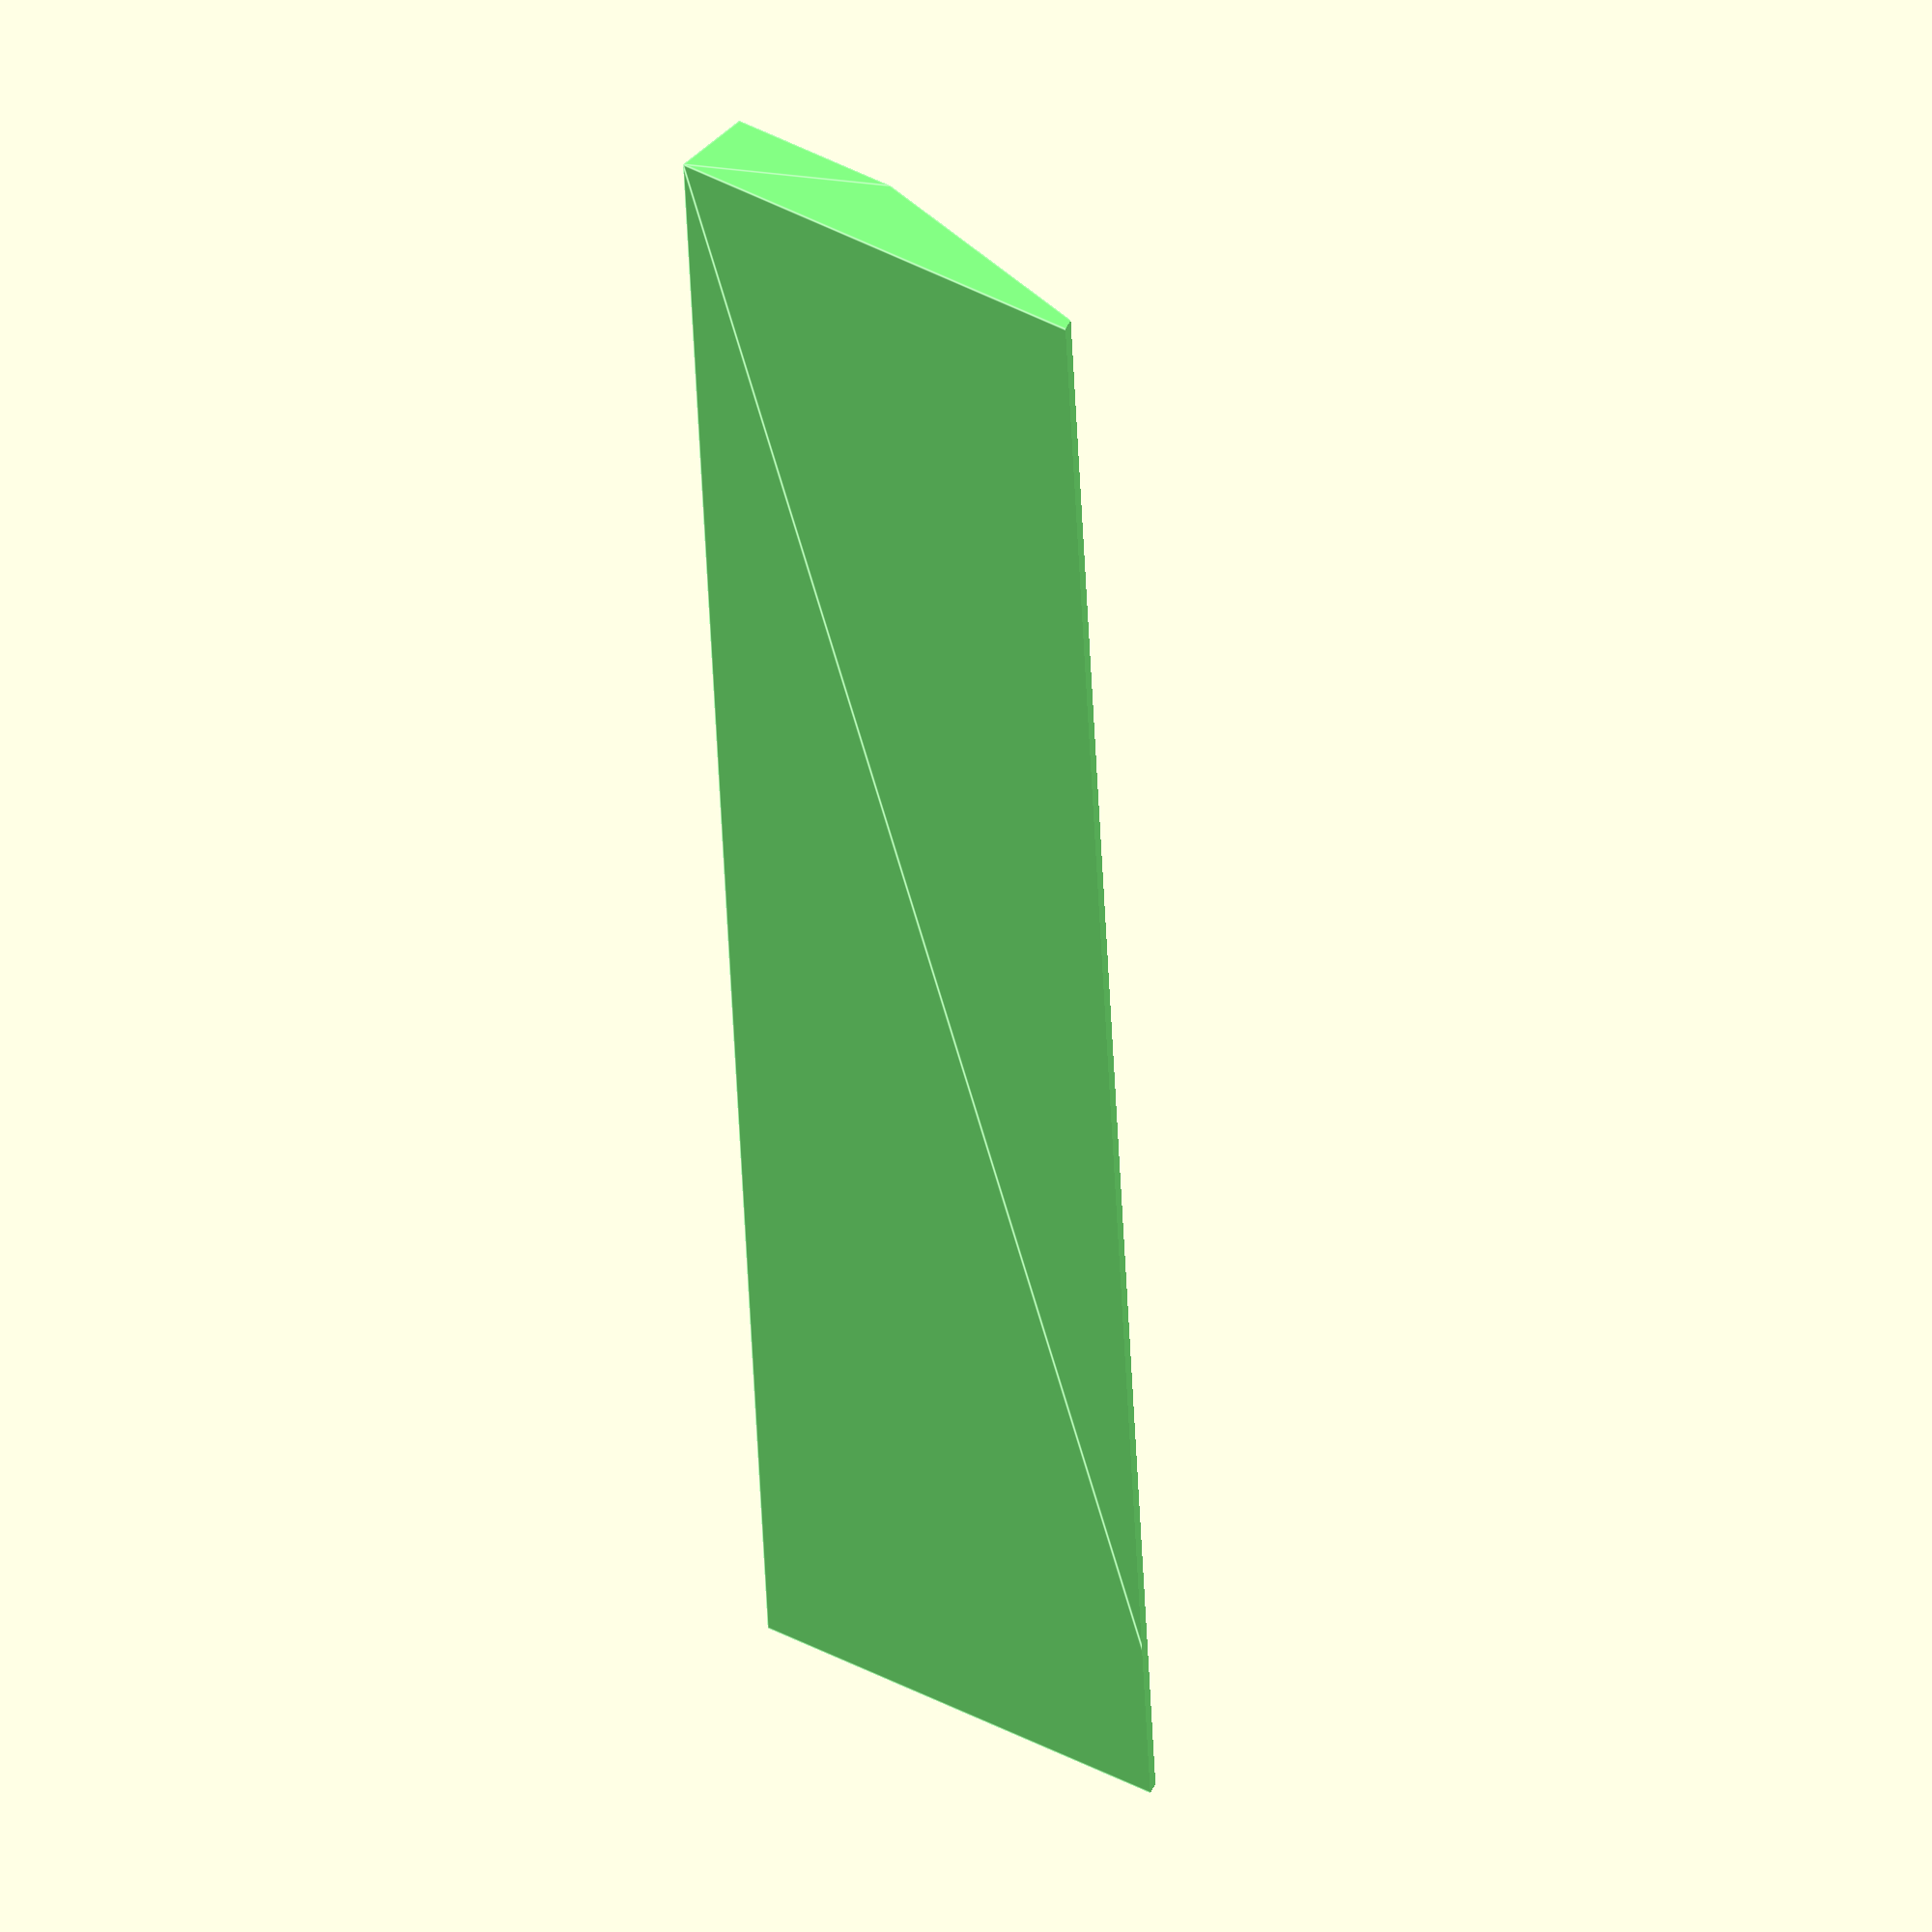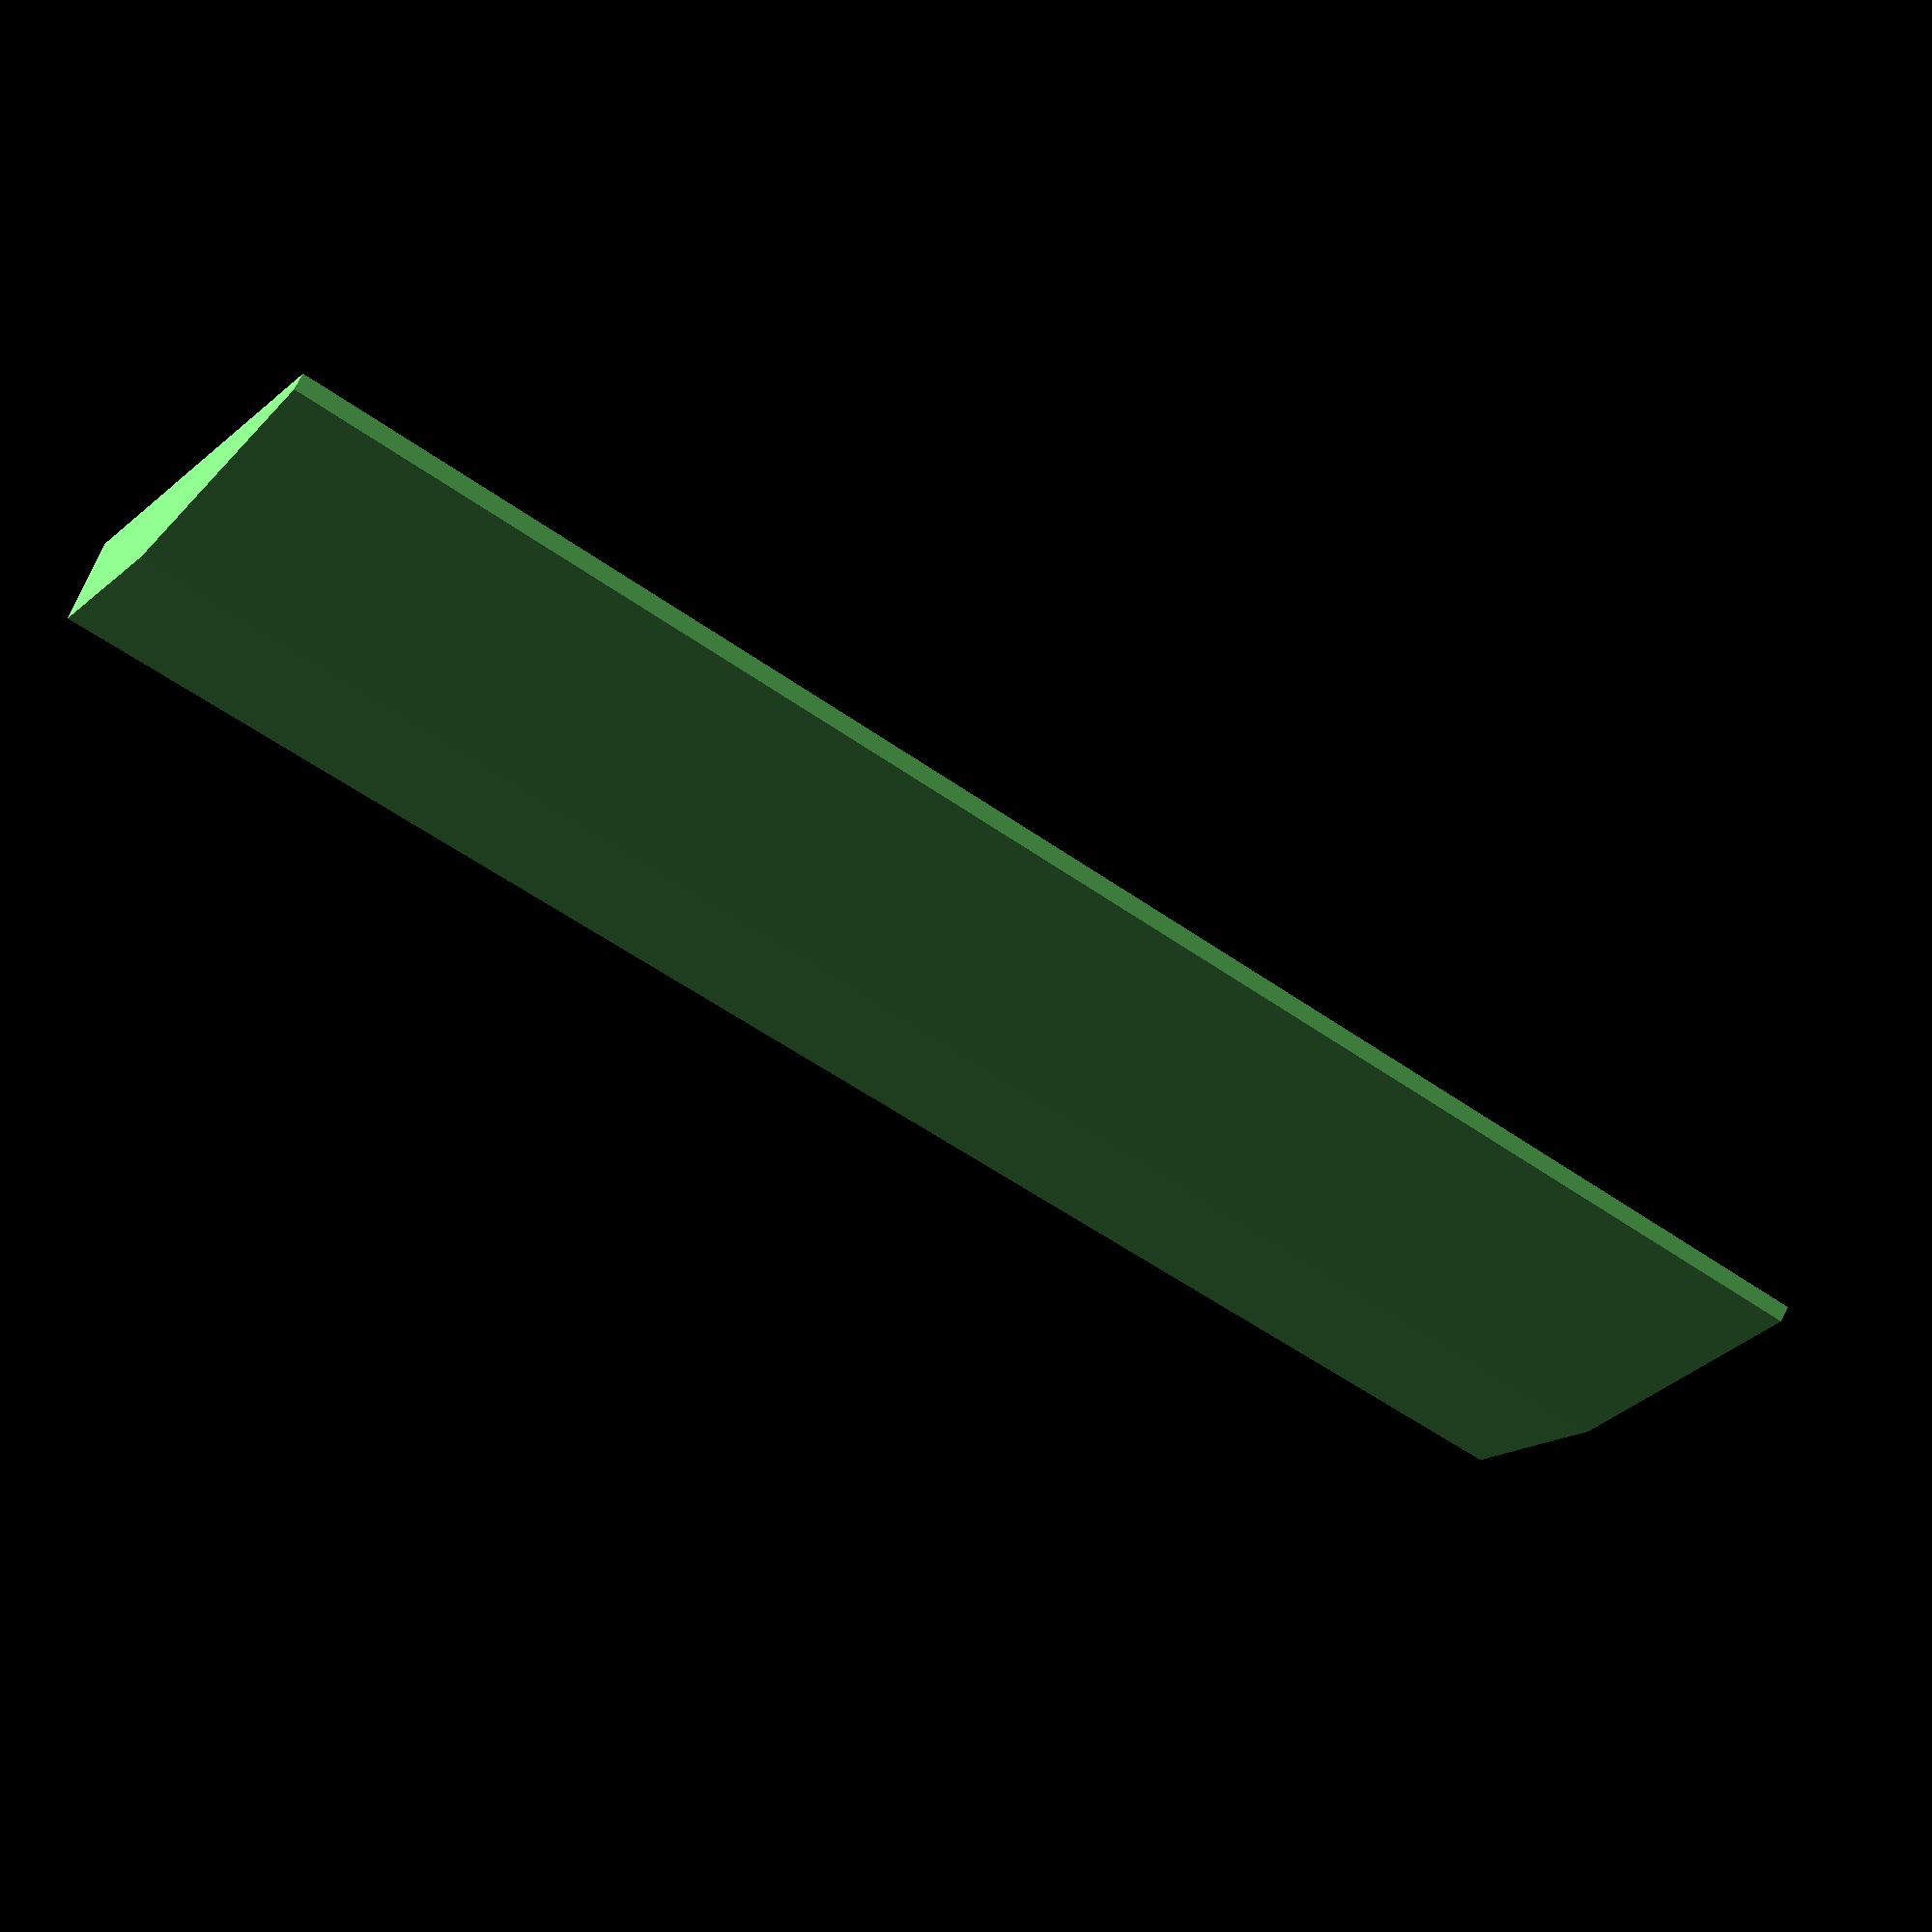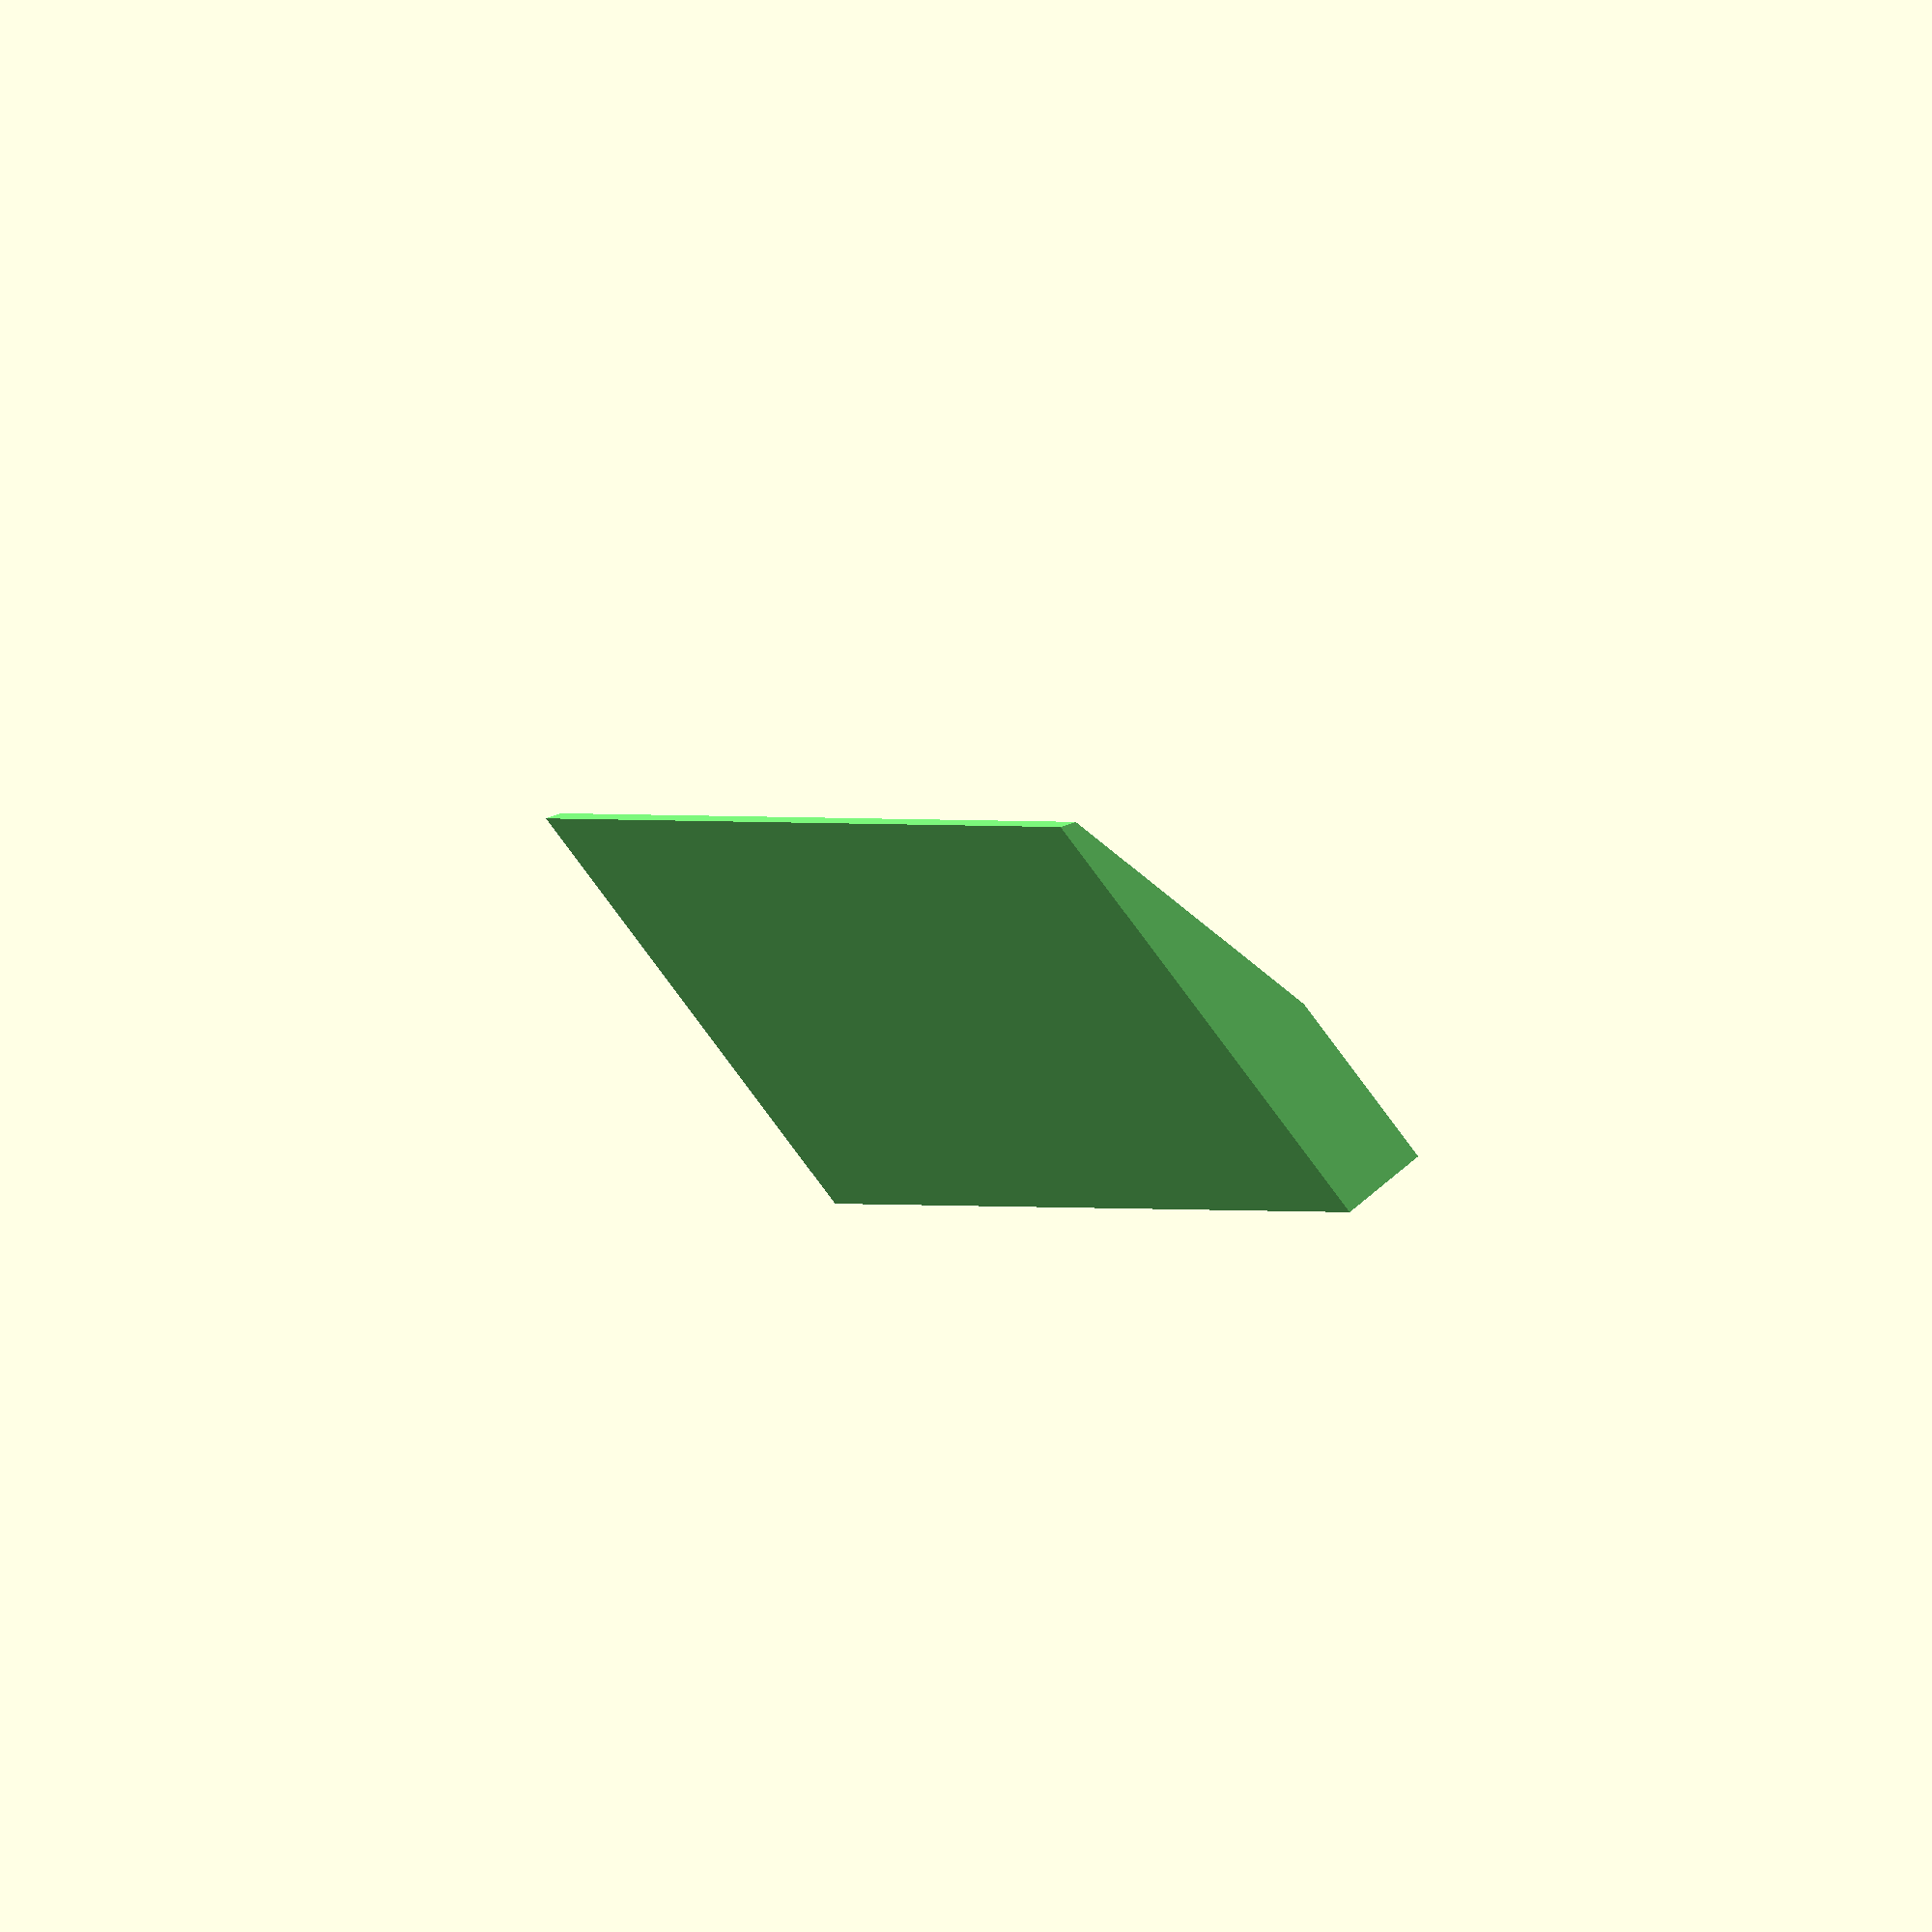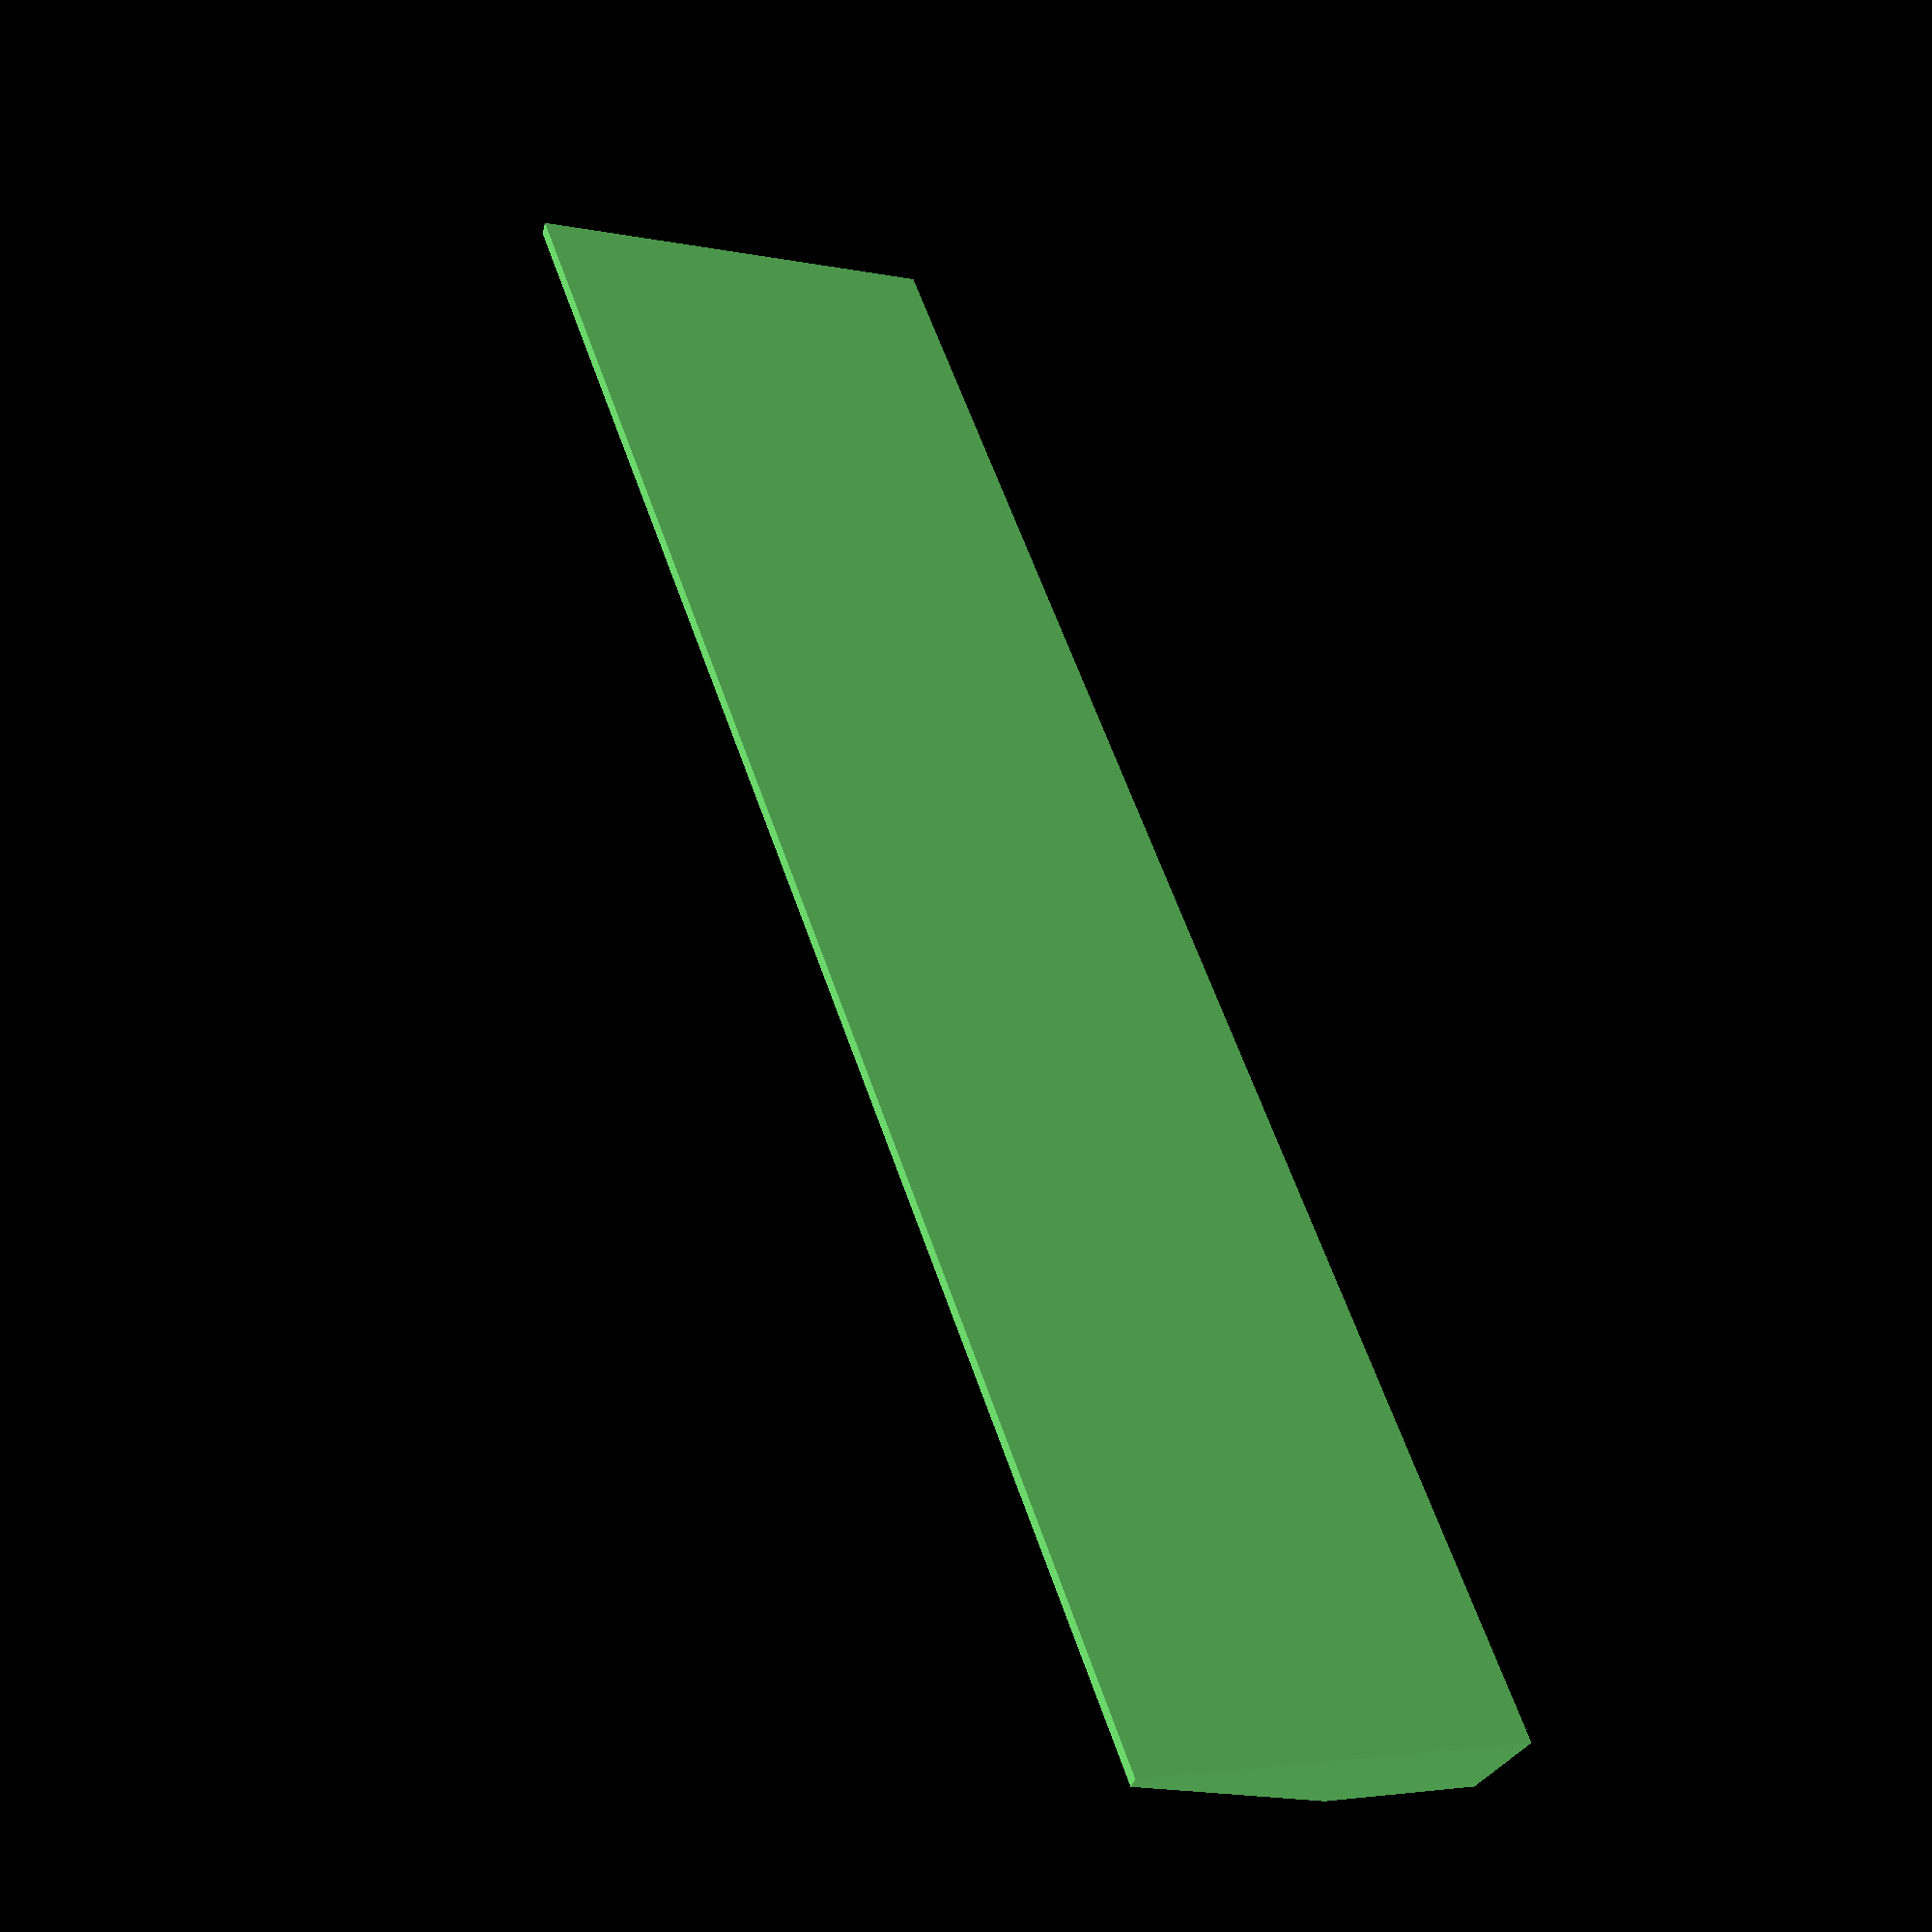
<openscad>
// Higher definition curves
$fs = 0.1;

module createMeniscus(h,radius) // This module creates the shape that needs to be substracted from a cube to make its corners rounded.
difference(){        //This shape is basicly the difference between a quarter of cylinder and a cube
   translate([radius/2+0.1,radius/2+0.1,0]){
      cube([radius+0.2,radius+0.1,h+0.2],center=true);         // All that 0.x numbers are to avoid "ghost boundaries" when substracting
   }

   cylinder(h=h+0.2,r=radius,$fn = 25,center=true);
}


module roundCornersCube(x,y,z,r)  // Now we just substract the shape we have created in the four corners
difference(){
   cube([x,y,z], center=true);

    translate([x/2-r,y/2-r]){  // We move to the first corner (x,y)
      rotate(0){  
         createMeniscus(z,r); // And substract the meniscus
      }
   }
   translate([-x/2+r,y/2-r]){ // To the second corner (-x,y)
      rotate(90){
         createMeniscus(z,r); // But this time we have to rotate the meniscus 90 deg
      }
   }
      translate([-x/2+r,-y/2+r]){ // ... 
      rotate(180){
         createMeniscus(z,r);
      }
   }
      translate([x/2-r,-y/2+r]){
      rotate(270){
         createMeniscus(z,r);
      }
   }
}

usbWidth = 15;
module usb() {
    cube([7, 15, usbWidth], center = true);
}

module usbC() {
    cube([3, 10, 15], center = true);
}

powerWidth = 7;
module power() {
    cylinder(h=14, r=powerWidth/2, center=true);
}

module prism(l, w, h){
    polyhedron(
        points=[[0,0,0], [l,0,0], [l,w,0], [0,w,0], [0,w,h], [l,w,h]],
        faces=[[0,1,2,3],[5,4,3,2],[0,4,5,1],[0,3,4],[5,2,1]]
    );
}

height=125+4;
length=200;
width=20;
border=3;
shift=7.5;
screenYOffset = 3+2;

// Light shading
lsThickness = 3;

module createBox()
    color([0.6, 0.6, 0.6]) union() {
        difference() {
            cube([height, length, width], center = true);
            rotate([0, 0, 90])
                translate([-(length+1)/2, height/2-shift+0.1, -(width+1)/2])
                    prism(length+2, shift, width+1);
        }
        rotate([0, 0, 90])
            translate([-length/2, -height/2-shift, -width/2])
                prism(length, shift, width);
    };

module holes()
{
    holesBorder = 20;
    for (y=[-height/2+holesBorder+10:10:height/2-holesBorder])
        for (x=[-length/2+holesBorder:10:length/2-holesBorder])
            translate([y, x, -width/2+border/2])
                cube([4, 4, border+2], center=true);
    // Memory card access
  //  translate([5, 40, -width/2+border/2])
  //      cube([50, 50, border+2], center=true);
}
    

module lightShader(addToWidth, addToLength) {
    lsWidth = sqrt(width*width + shift*shift) + addToWidth;
    lsLength = length + addToLength;

    // Offset due to the inclination of the case
    lsAngle = atan(shift/width);   
    lsOffset = tan(lsAngle)*lsThickness;

    color([1, 0.5, 0.5])
        rotate([180, 0, 90])
            translate([-lsLength/2, -lsThickness, -lsWidth/2])
                union() {
                    polyhedron(
                        points = [
                            [border,  0,  border - lsOffset ],  //0 *
                            [lsLength - border,  0,  border - lsOffset],  //1 *
                            [lsLength,  lsThickness,  0 ],  //2
                            [0,  lsThickness,  0 ],  //3
                            [border,  0,  lsWidth - border - lsOffset ],  //4 *
                            [lsLength - border,  0,  lsWidth - border - lsOffset],  //5 *
                            [lsLength,  lsThickness,  lsWidth ],  //6
                            [0,  lsThickness,  lsWidth ]   //7
                        ],
                        faces = [
                            [0,1,2,3],  // bottom
                            [4,5,1,0],  // front
                            [7,6,5,4],  // top
                            [5,6,2,1],  // right
                            [6,7,3,2],  // back
                            [7,4,0,3]
                        ]
                    );
                };
};


module case() {
    difference() {
        // Main box
        createBox();

        // Holes
        holes();
        
        // Connectors
        union()
        {
            lsAngle=atan(shift/width);
            pcbHeight = 5-2;
            yPosition = -height/2 + shift + pcbHeight;

            // USB1
            translate([yPosition + 7/2, -25 -usbWidth/2+1-2, -width/2])
                rotate([0, -lsAngle, 0])
                    usb();
            // USB2
            translate([yPosition + 7/2, 25 + usbWidth/2-1, -width/2])
                rotate([0, -lsAngle, 0])
                    usb();
            
            // USB-C
            translate([yPosition + 7/2, -15 + usbWidth/2-1, -width/2])
                rotate([0, -lsAngle, 0])
                    usbC();
            
            // Power
            translate([yPosition + 7/2, 15, -width/2])
                rotate([0, -lsAngle, 0])
                    power();
        }
        
        // Holes for sensors
        union()
        {
            yPosition = -height/2 + 6;
            lsAngle=atan(shift/width);
            // Small hole
            translate([yPosition, 3, width/2])
                rotate([0, -lsAngle, 0])
                    cylinder(h=14, r=0.5, center=true);
            // Big hole
            translate([yPosition, -3, width/2])
                rotate([0, -lsAngle, 0])
                    cylinder(h=14, r=1.5, center=true);
            // Hole for PCB
            translate([-height/2, 0,0])
                cube([50, length - border*2 + 3, width - border*2 + 3], center=true);
        }
        
        // Audio case
        {
            translate([shift, 0, -width/2-0.01-1])
                audioCase(0.5);
        }
    }
};



module audioCase(expand) {
    audioCaseThickness = 2;
    connectorWidth = 100;
    connectorHeight = 20;
    connectorAngle = 45;

    module half()
        translate([-height+connectorHeight+height/2- expand, -length/2 - expand, 0])
            union()
            {
                cube([height - connectorHeight + expand*2, length/2+expand, audioCaseThickness]);
                w1 = (length-connectorWidth+expand*2)/2;
                w2 = w1 - connectorHeight/tan(connectorAngle);
             /*   polyhedron(
                    points = [
                        [0,  0,  0 ],  //0 *
                        [-connectorHeight,  0,  0],  //1 *
                        [-connectorHeight,  w2,  0 ],  //2
                        [0,  w1,  0 ],  //3
                        [0,  0,  1 ],  //0 *
                        [-connectorHeight,  0,  1],  //1 *
                        [-connectorHeight,  w2,  1 ],  //2
                        [0,  w1,  1 ],  //3
                    ],
                    faces = [
                        [0,1,2,3],  // bottom
                        [4,5,1,0],  // front
                        [7,6,5,4],  // top
                        [5,6,2,1],  // right
                        [6,7,3,2],  // back
                        [7,4,0,3]
                    ]
                );*/
            };

    union()
    {
        half();
        mirror([0,1,0])
            half();
    }
};


module base() {
    baseHeight = 10;
    baseTopWidth = sqrt(width*width+shift*shift);
    baseWidth = 60;
    baseLength = length;

    color([0.5, 1, 0.5])
        difference()
        {
                union() {
                    polyhedron(
                        points = [
                            [0,  0,  0],  //0 *
                            [baseLength,  0,  0],  //1 *
                            [baseLength,  baseHeight,  0 ],  //2
                            [0,  baseHeight,  0 ],  //3
                            [0,  0,  baseTopWidth],  //4 *
                            [baseLength,  0,  baseTopWidth],  //5 *
                            [baseLength,  baseHeight,  baseWidth],  //6
                            [0,  baseHeight,  baseWidth]   //7
                        ],
                        faces = [
                            [0,1,2,3],  // bottom
                            [4,5,1,0],  // front
                            [7,6,5,4],  // top
                            [5,6,2,1],  // right
                            [6,7,3,2],  // back
                            [7,4,0,3]
                        ]
                    );
                };
                translate([-1,-1,baseWidth-10])
                    rotate([20,0,0])
                        cube([baseLength * 2, baseHeight * 2, baseTopWidth]);
        };
};

//lightShader(-3, -2);

/*
union()
{
    case();
    difference()
    {
        case();
        maxSize = max(length, width) * 2;
        rotate([0, 180, 0])
            translate([-52.5, -maxSize/2, -maxSize/2])
                cube(maxSize,center=false);
    }

    // hide the inside
    translate([-height/2+width/2, 0, width/2-2])
        cube([width - 2, length - 2, 2], center=true);
    translate([-height/2+width/2+shift, 0, -width/2+2])
        cube([width - 2, length - 2, 2], center=true);
}

difference()
{
    union()
    {
        translate([shift, 0, -width/2-0.01])
           //     scale([10, 0, 0])
            audioCase(-0.5);
    };
 //   holes();
}*/

base();


</openscad>
<views>
elev=147.3 azim=85.7 roll=231.4 proj=o view=edges
elev=196.4 azim=201.7 roll=210.8 proj=p view=solid
elev=257.2 azim=69.4 roll=143.8 proj=o view=wireframe
elev=3.1 azim=58.2 roll=51.7 proj=p view=wireframe
</views>
